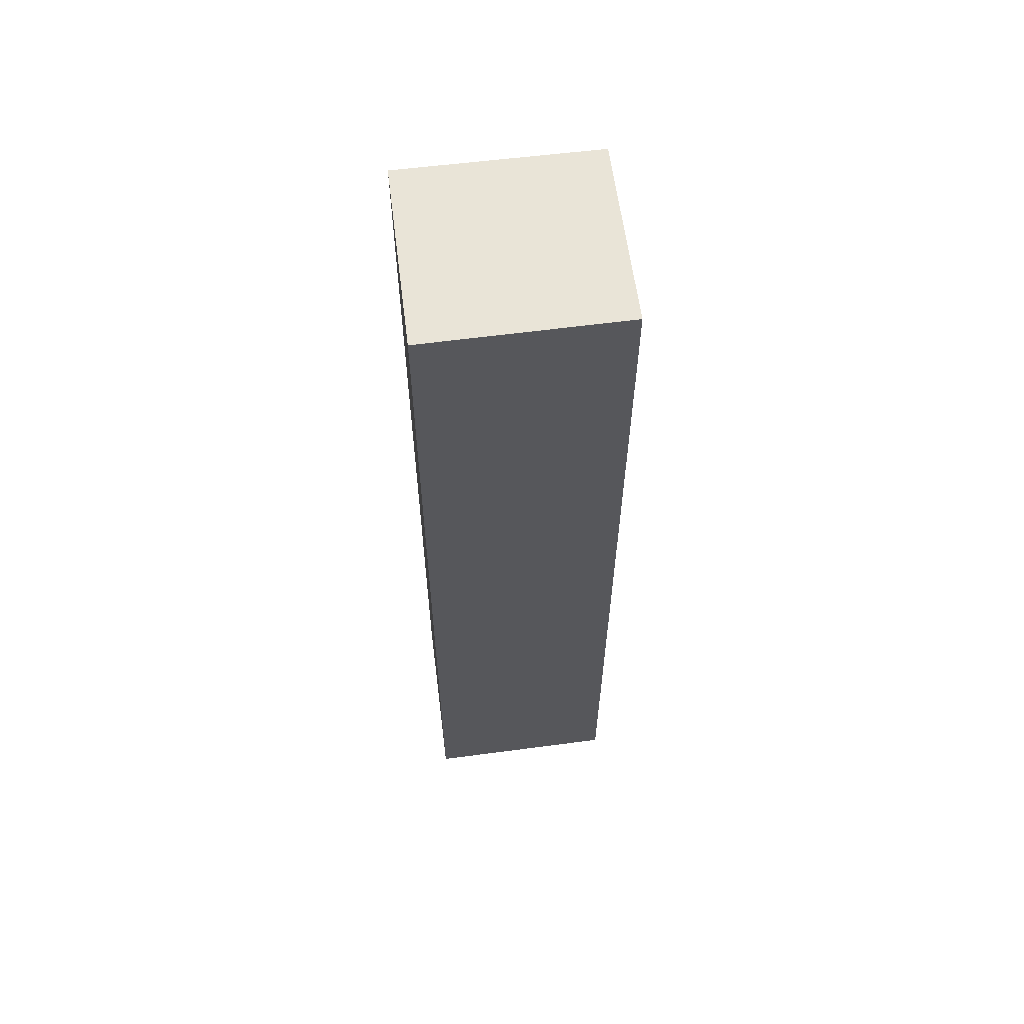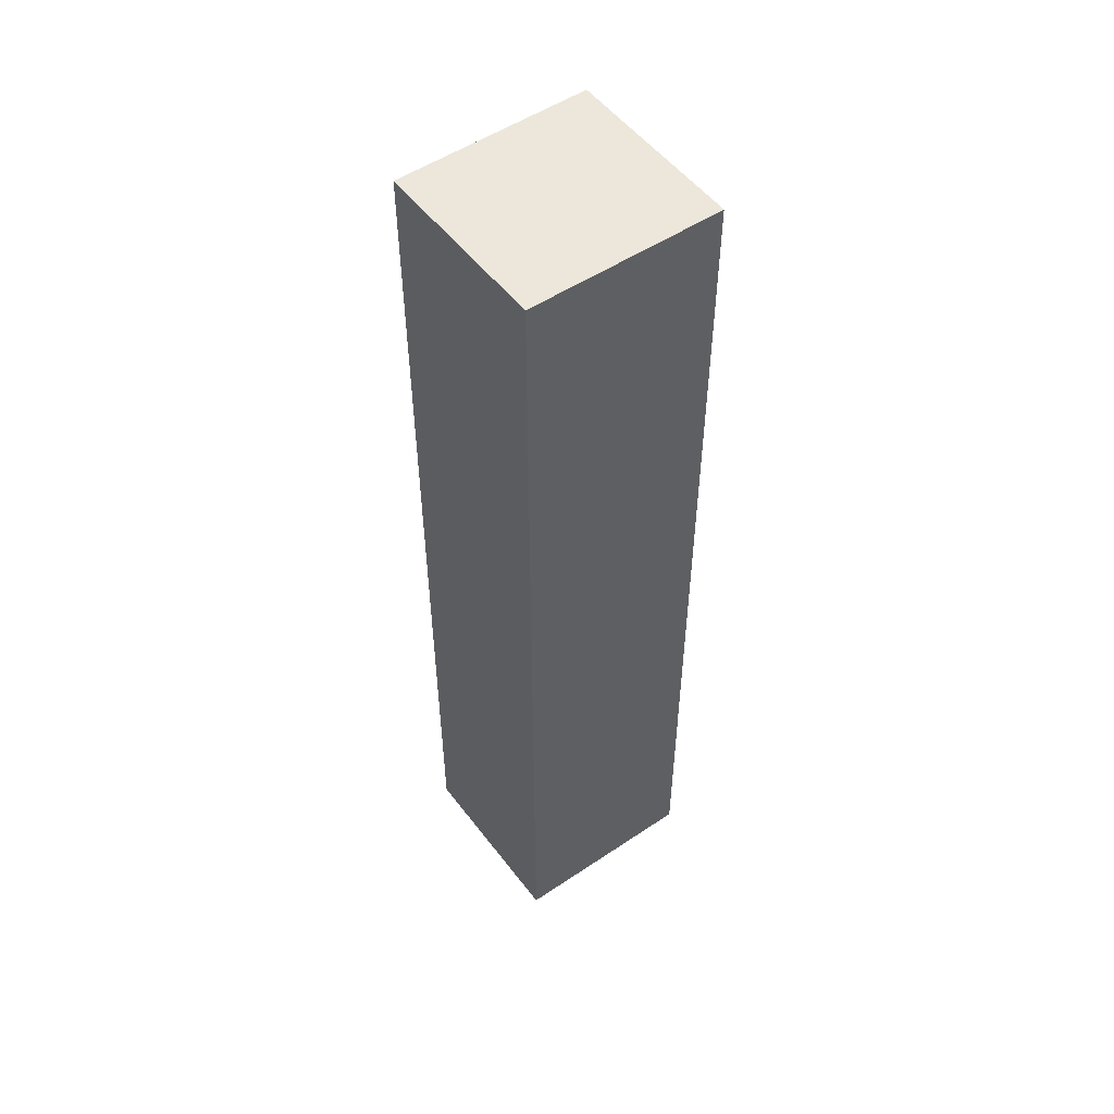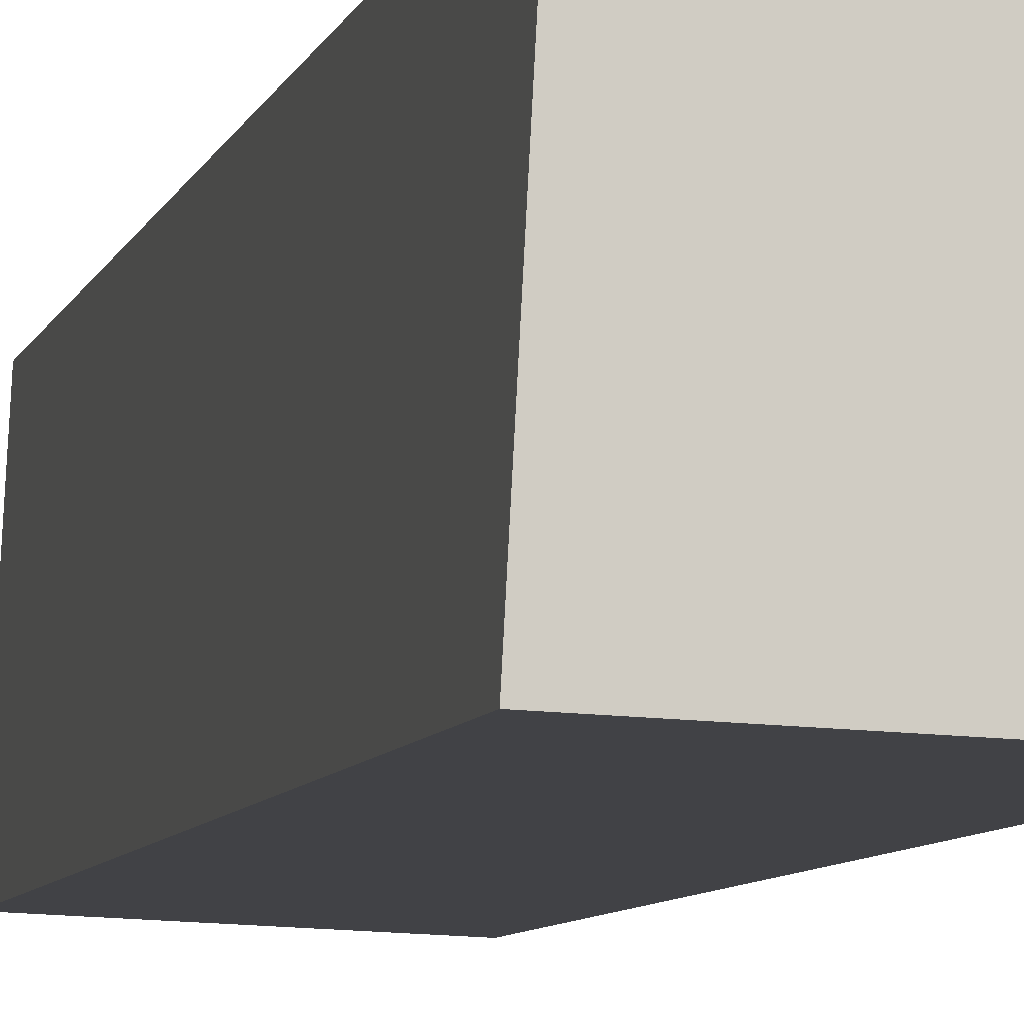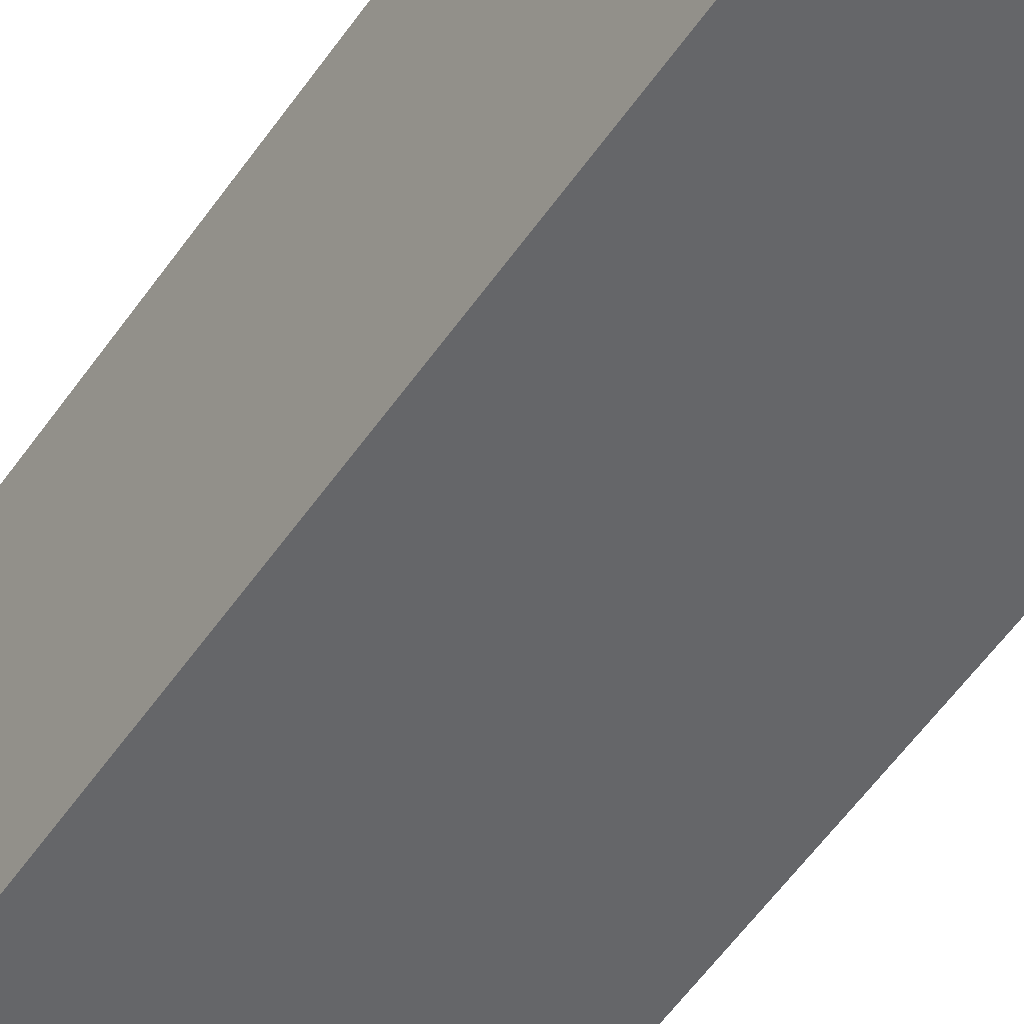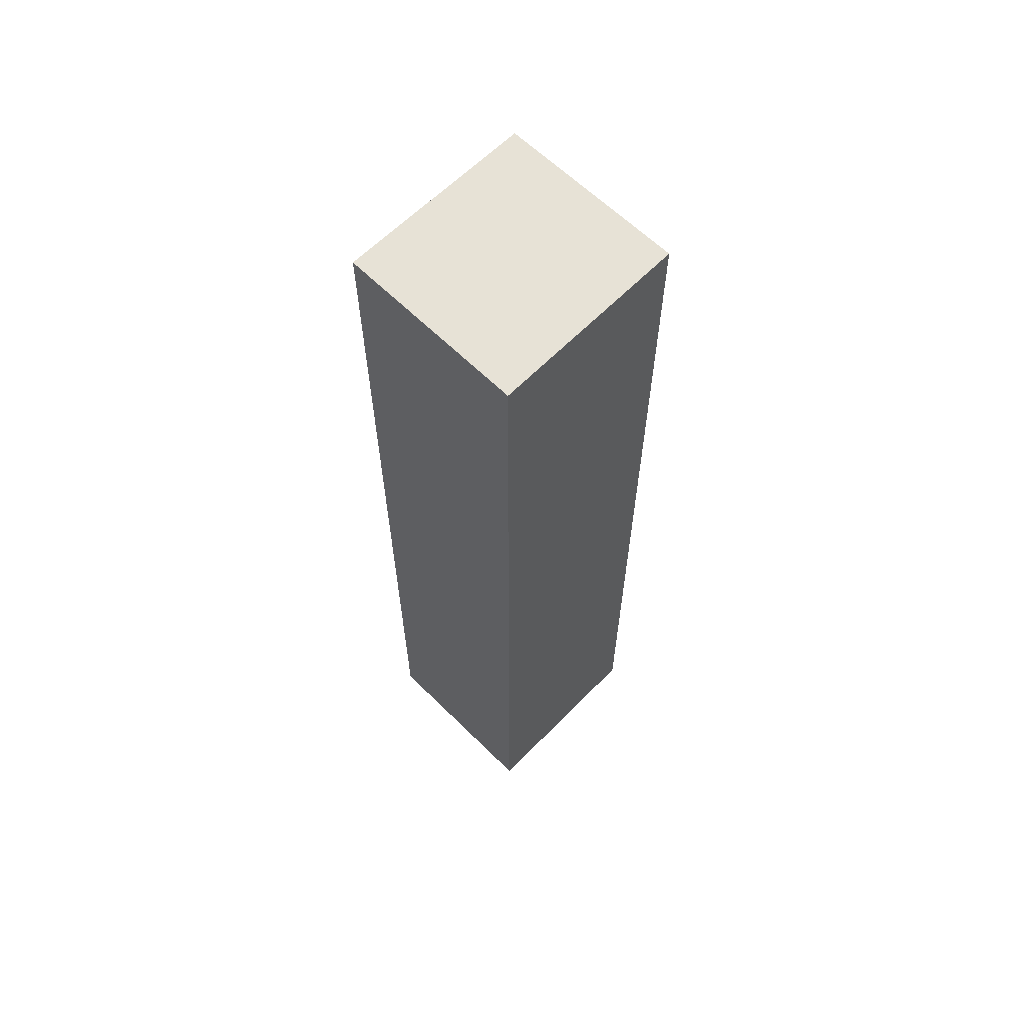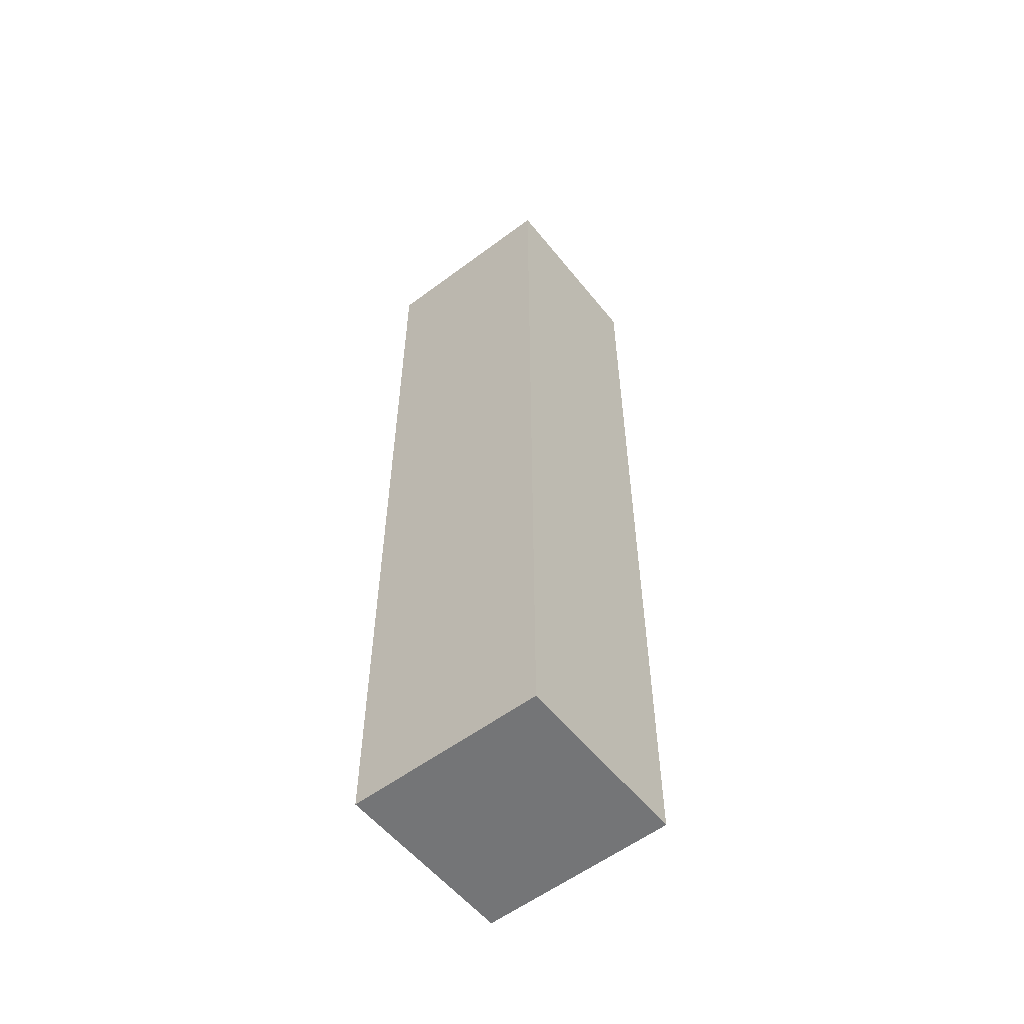
<metadata>
{"format":"obj","ext":"obj","renderer":"f3d","projection":"perspective","resolution":1024,"background":"white","views":[{"elev":61.1,"azim":-94.6,"up":"+Y"},{"elev":51.9,"azim":56.7,"up":"+Y"},{"elev":-6.1,"azim":-11.3,"up":"+Z"},{"elev":-52.9,"azim":146.7,"up":"+Z"},{"elev":63.0,"azim":-132.6,"up":"+Y"},{"elev":-56.5,"azim":-48.9,"up":"+Y"}]}
</metadata>
<code>
v  0.121 10.72 2.217
v  2.102 10.72 -0.09
v  0 10.72 6.563e-16
v  2.114 10.72 0.164
v  2.203 10.72 2.113
v  2.102 5.511e-18 -0.09
v  2.114 -1.004e-17 0.164
v  2.203 -1.294e-16 2.113
v  0 0 0
v  0.121 -1.358e-16 2.217
g defaultobject
f 1 2 3
f 2 1 4
f 4 1 5
f 4 6 2
f 6 4 5
f 6 5 7
f 7 5 8
f 6 3 2
f 3 6 9
f 9 1 3
f 1 9 10
f 10 5 1
f 5 10 8
f 7 9 6
f 9 7 8
f 9 8 10

</code>
